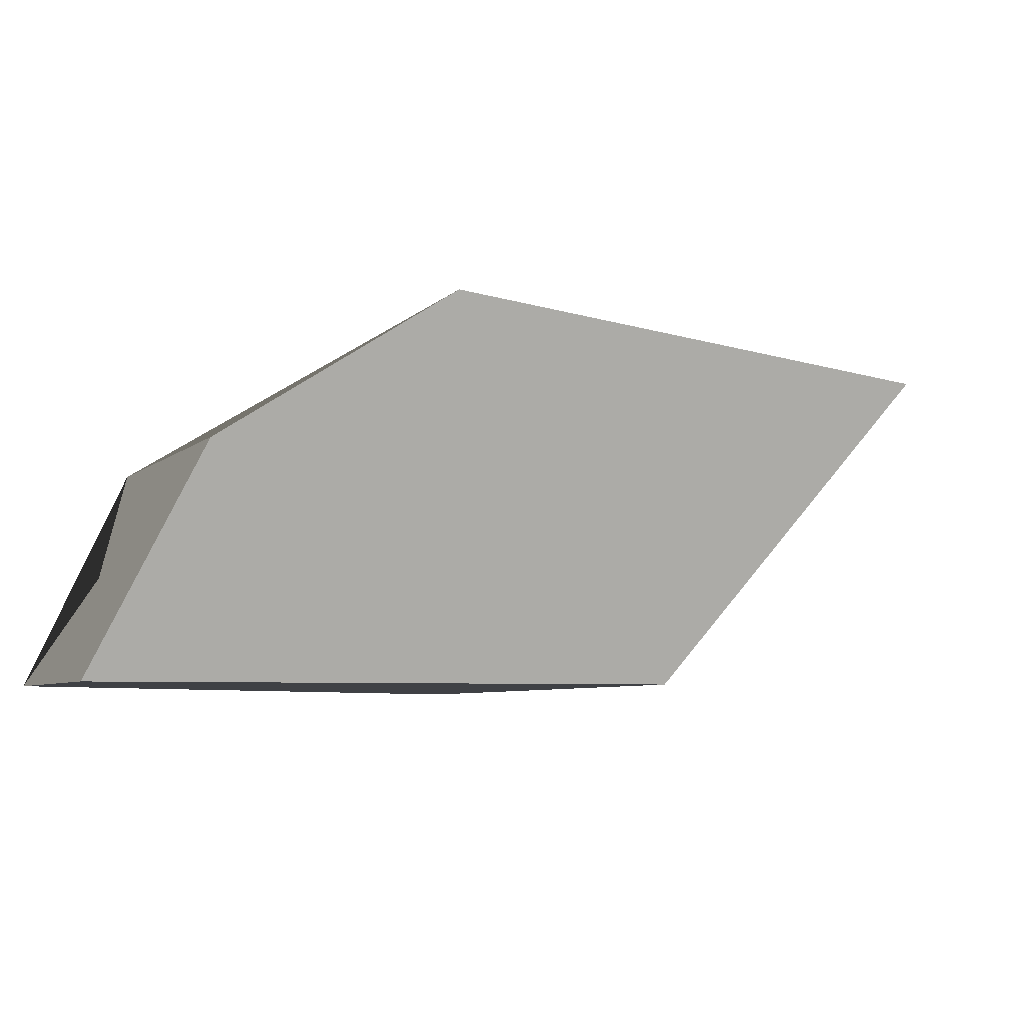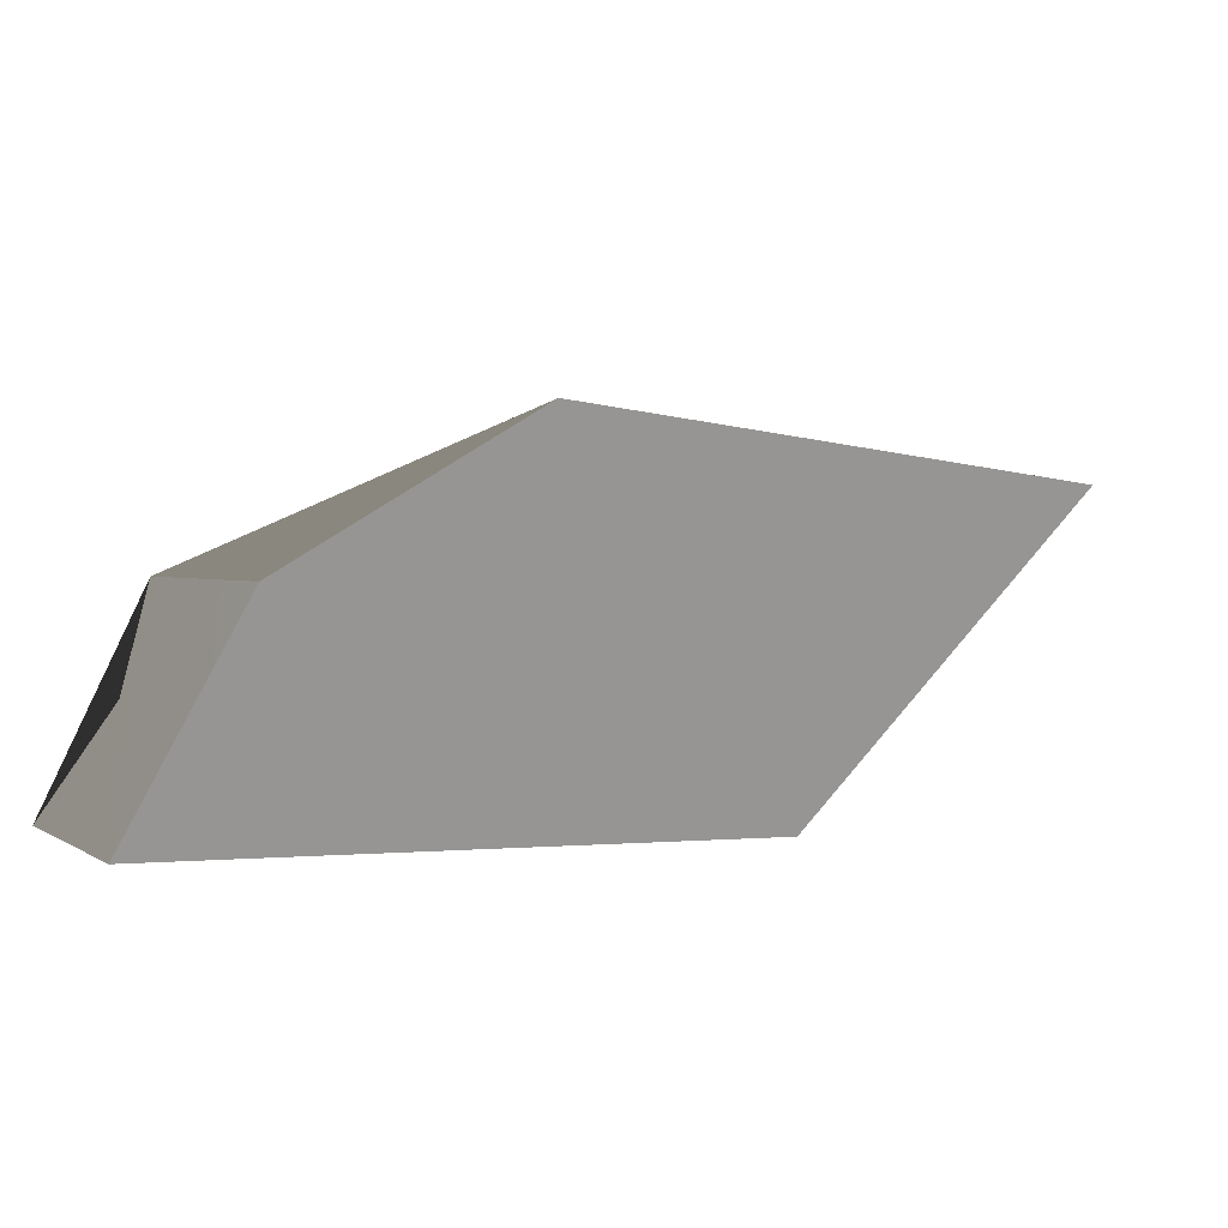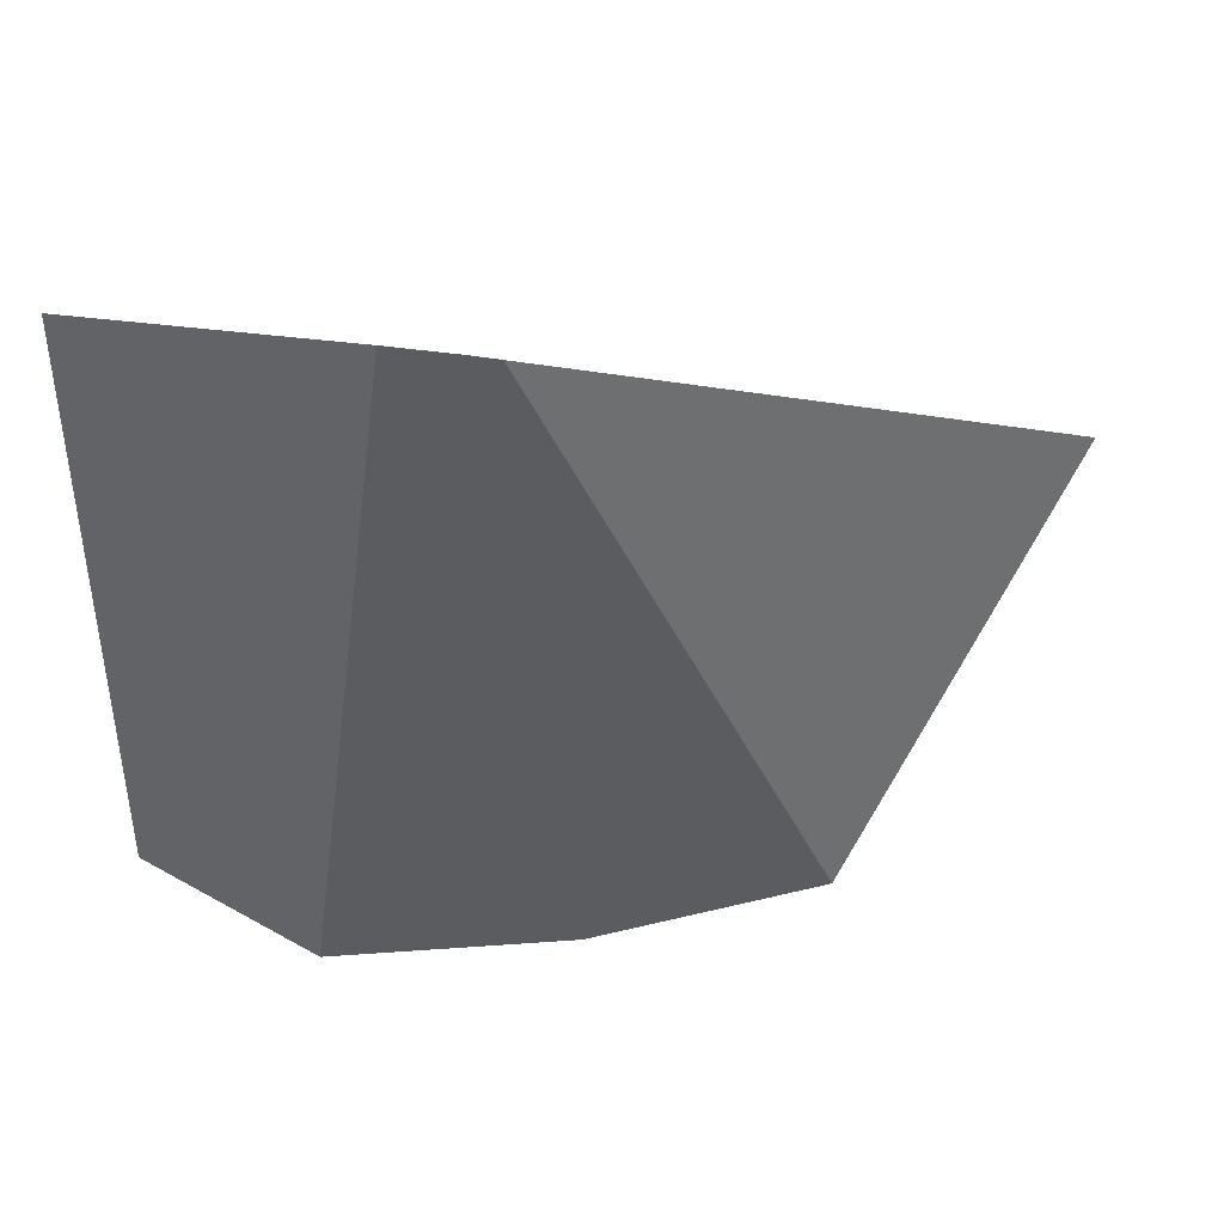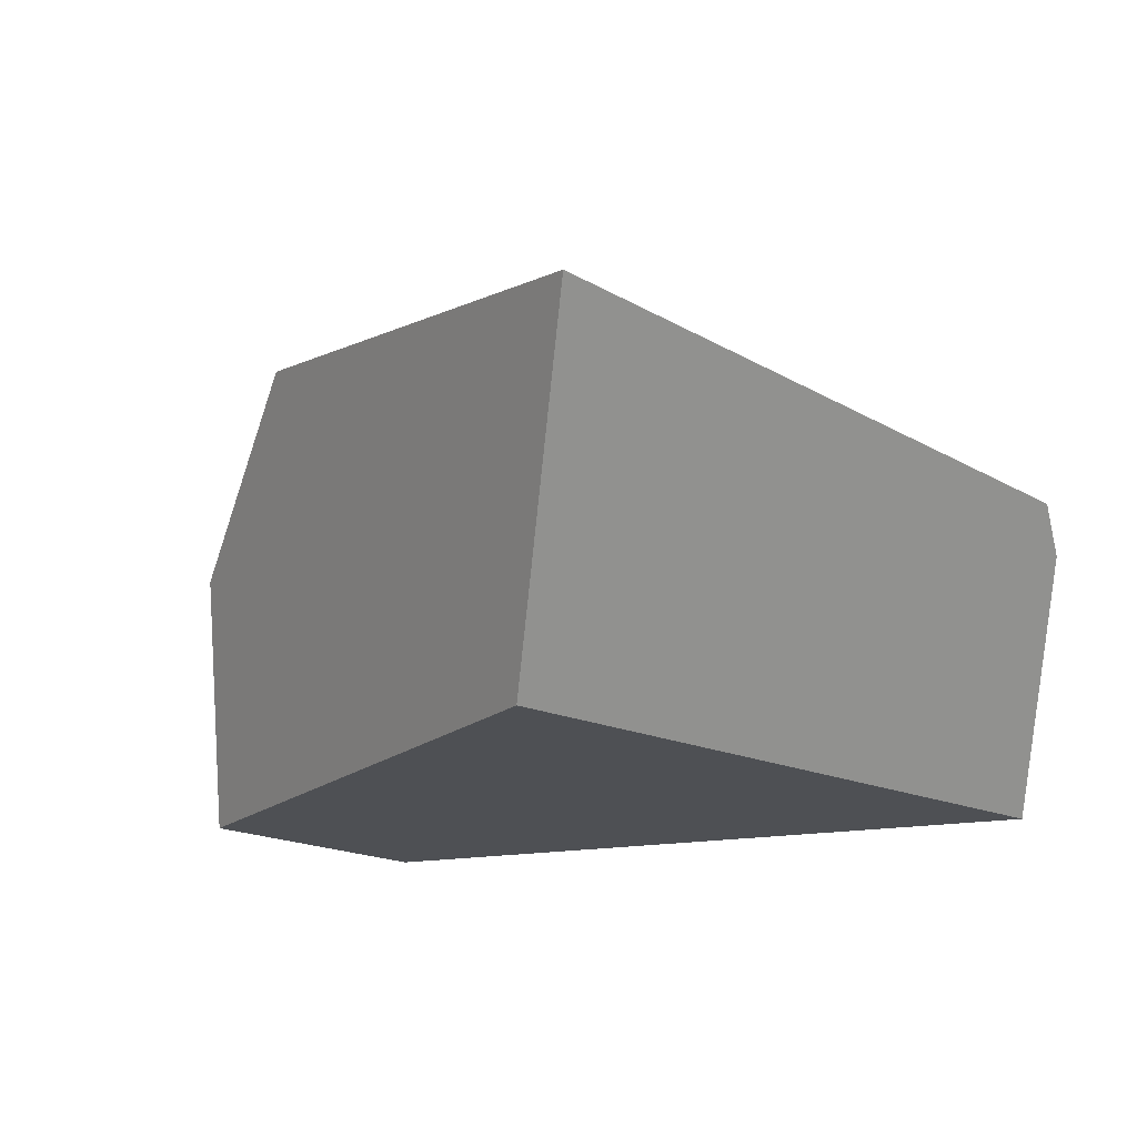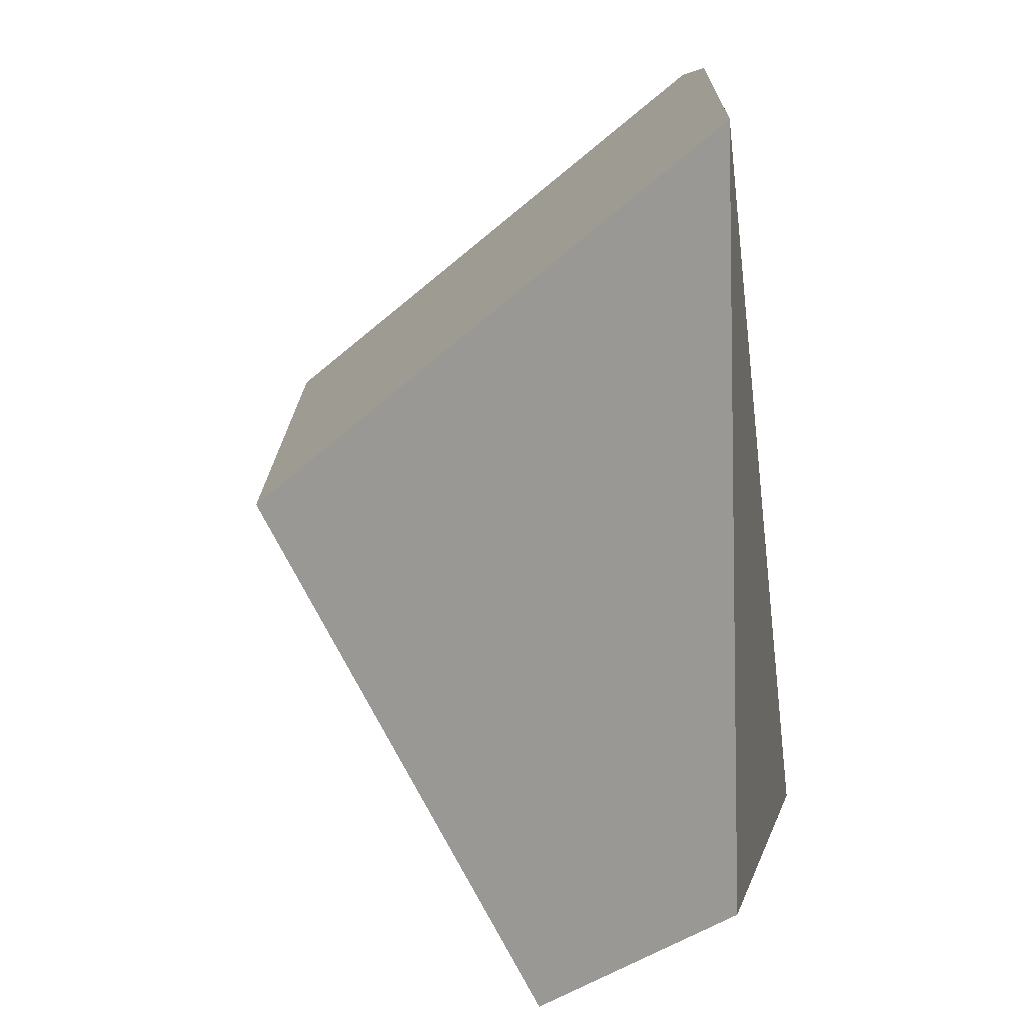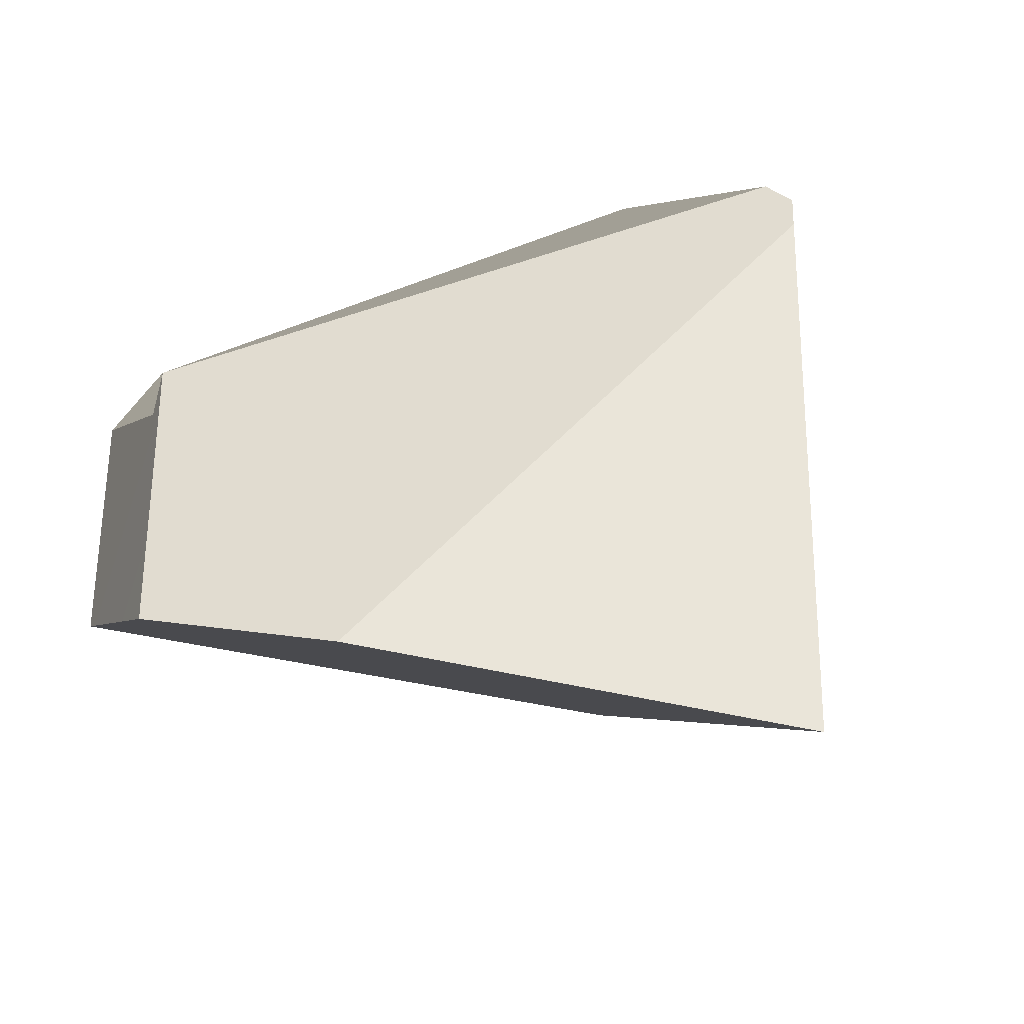
<metadata>
{"format":"obj","ext":"obj","renderer":"f3d","projection":"perspective","resolution":1024,"background":"white","views":[{"elev":-5.5,"azim":-143.7,"up":"+Y"},{"elev":3.3,"azim":-145.1,"up":"+Y"},{"elev":49.0,"azim":151.5,"up":"+Z"},{"elev":-18.5,"azim":-72.8,"up":"+Y"},{"elev":5.2,"azim":39.2,"up":"+Z"},{"elev":62.7,"azim":-118.6,"up":"+Y"}]}
</metadata>
<code>
o Island.001
v 0.7653 0.2829 -0.9398
v 0.8209 -0.002802 -0.9888
v 1.006 -0.3025 -1.091
v 0.967 -0.3025 0.7348
v 0.2763 0.3921 0.8752
v 0.3542 0.3863 0.9194
v 0.4898 0.2862 0.9218
v -1.144 0.4979 0.07043
v -0.4041 0.6827 -0.9321
v -0.5593 -0.3025 -0.224
v 0.4206 -0.3025 -1.423
v 0.07744 0.3033 -1.322
f 1 7 4 3 2
f 2 3 11 12 1
f 4 10 11 3
f 1 12 9 5 6 7
f 10 8 9 12 11
f 8 10 4 7 6 5
f 9 8 5

</code>
